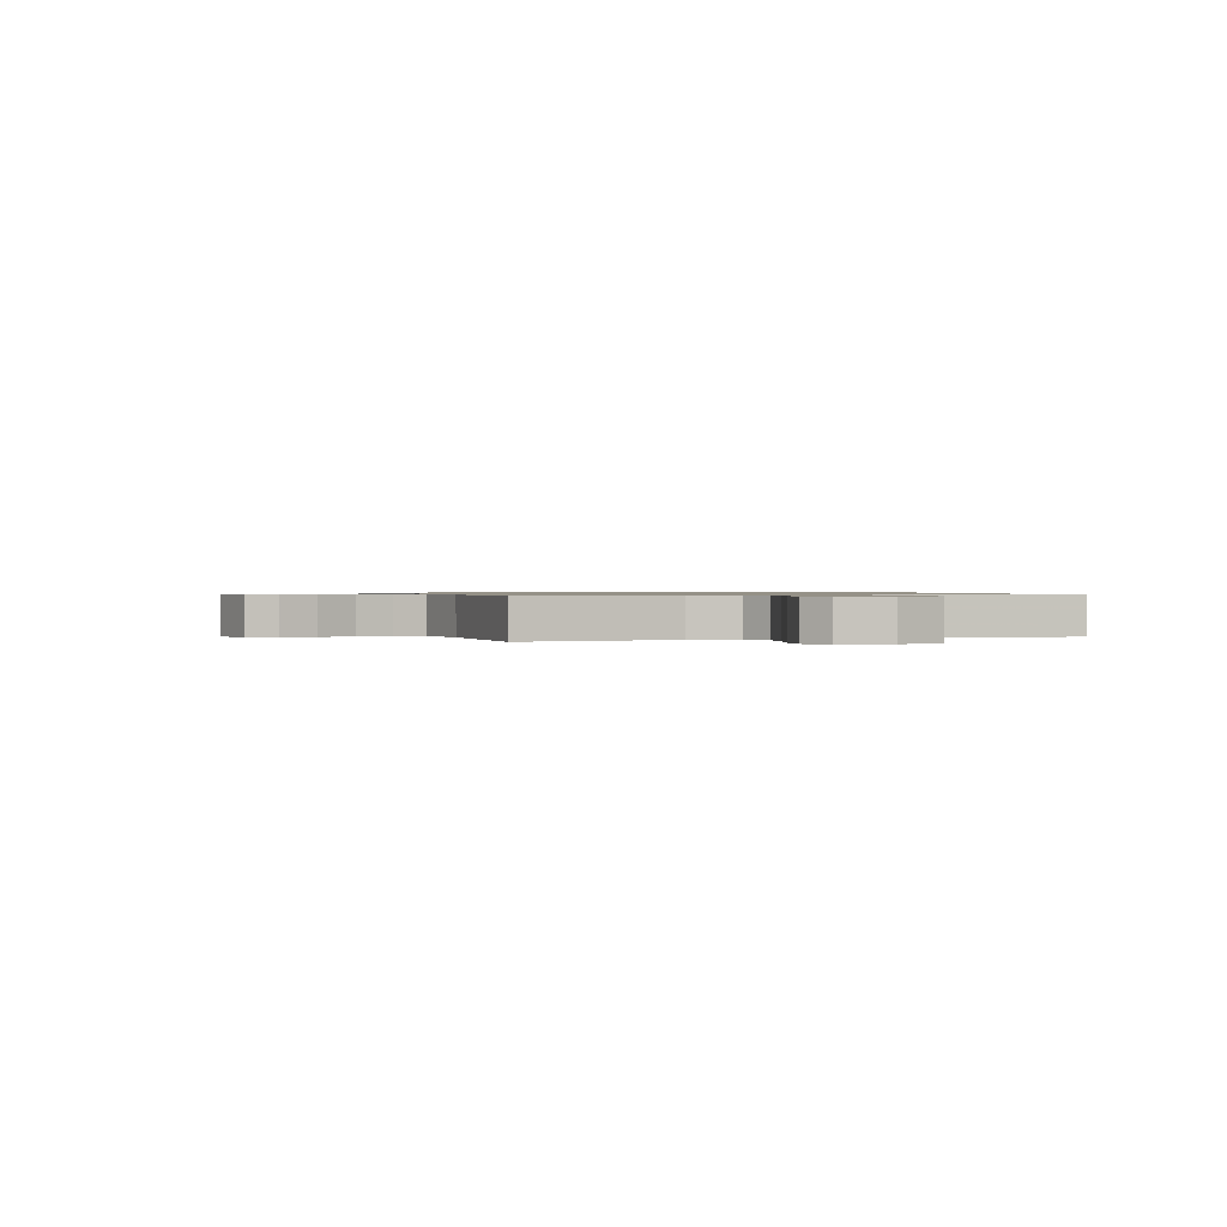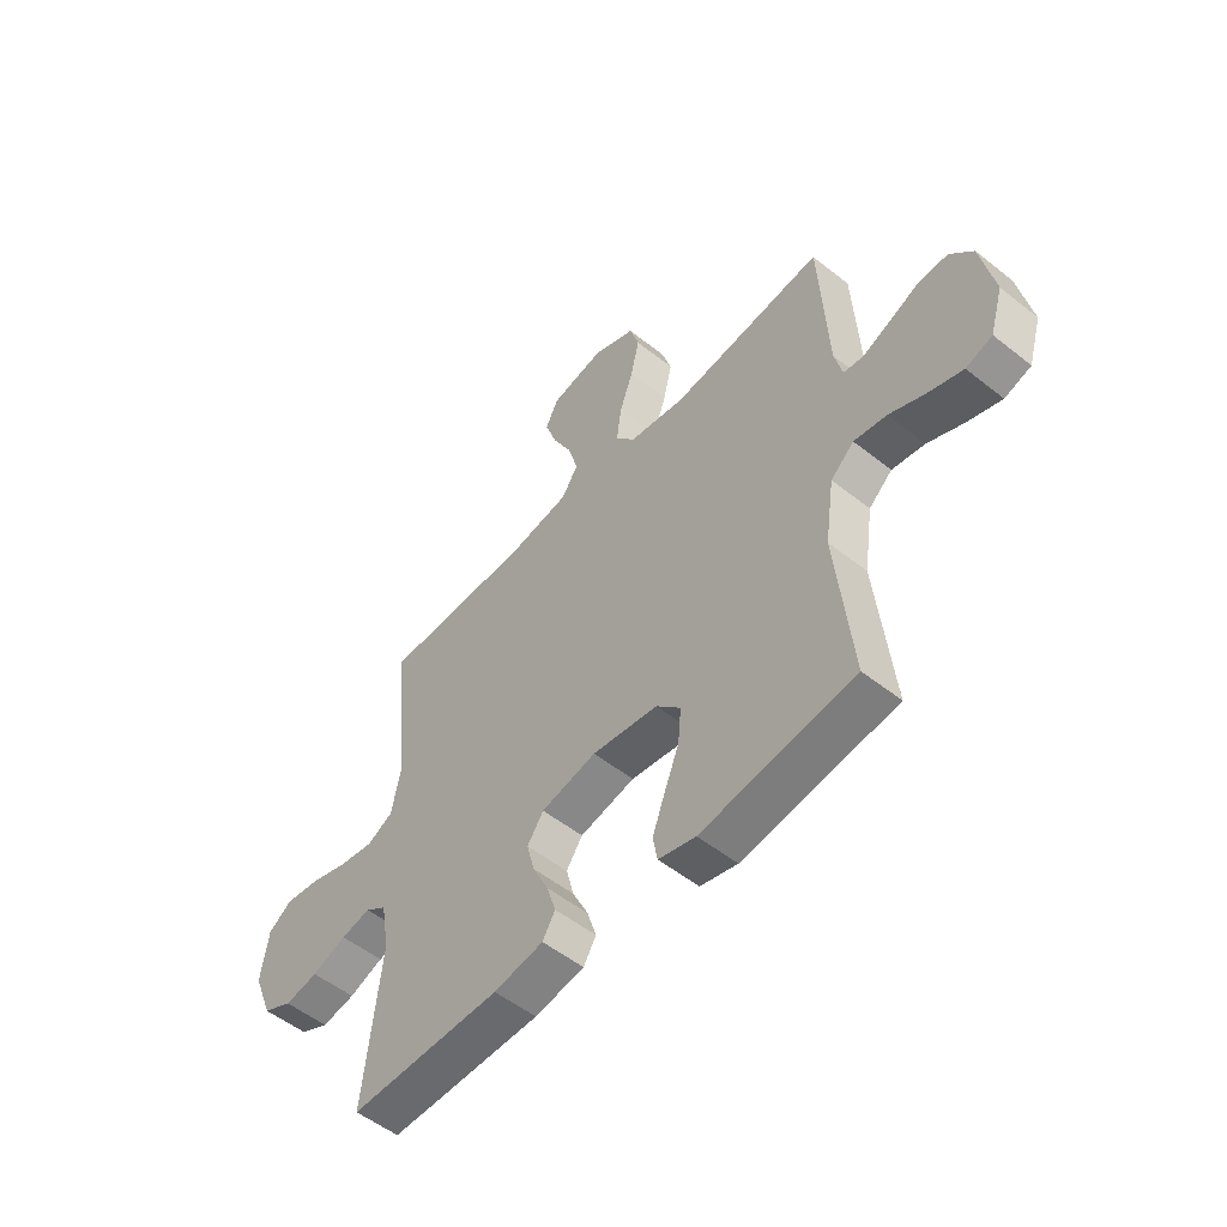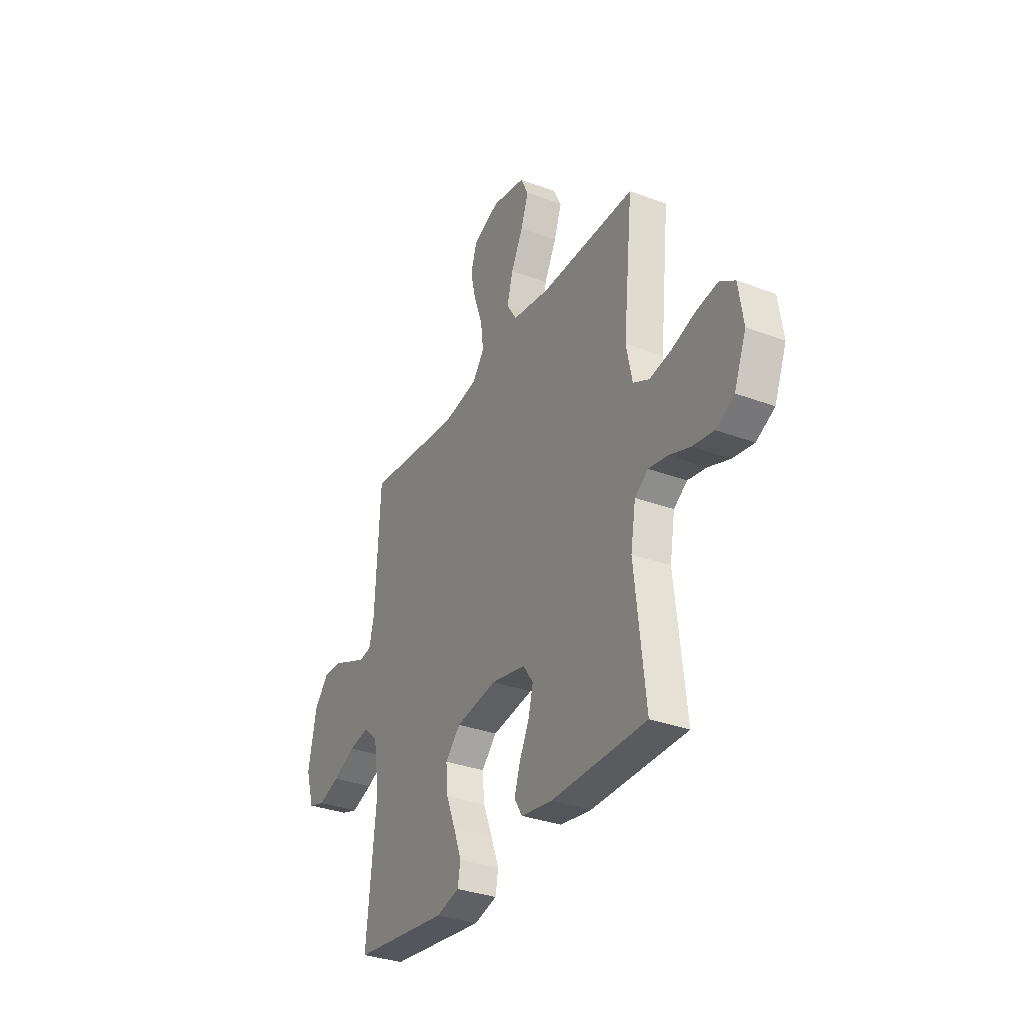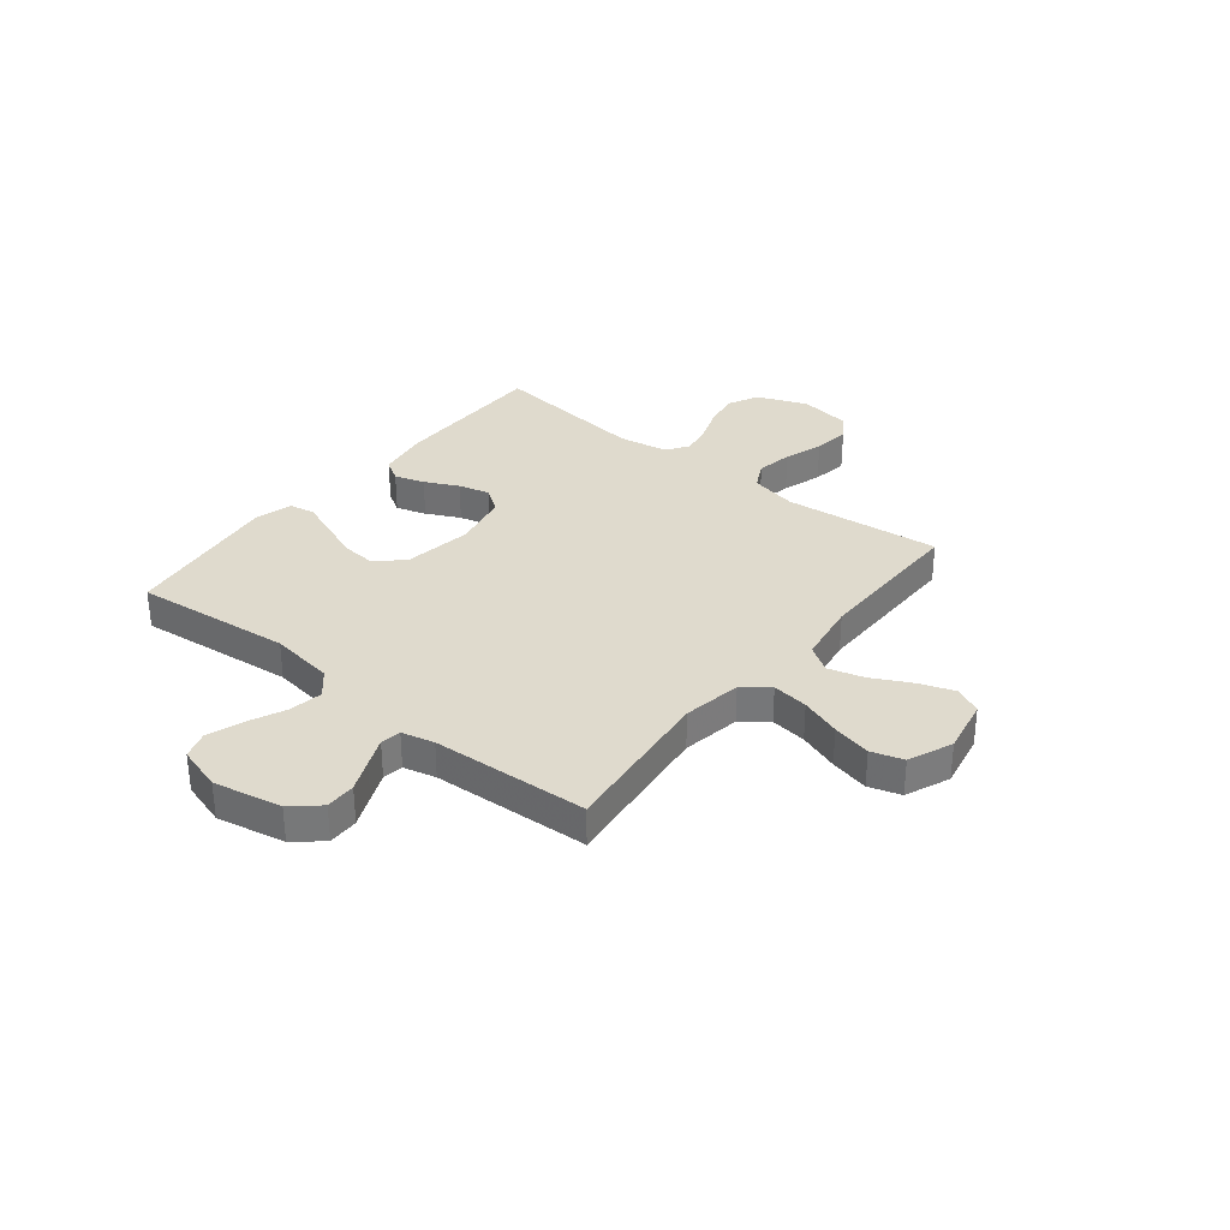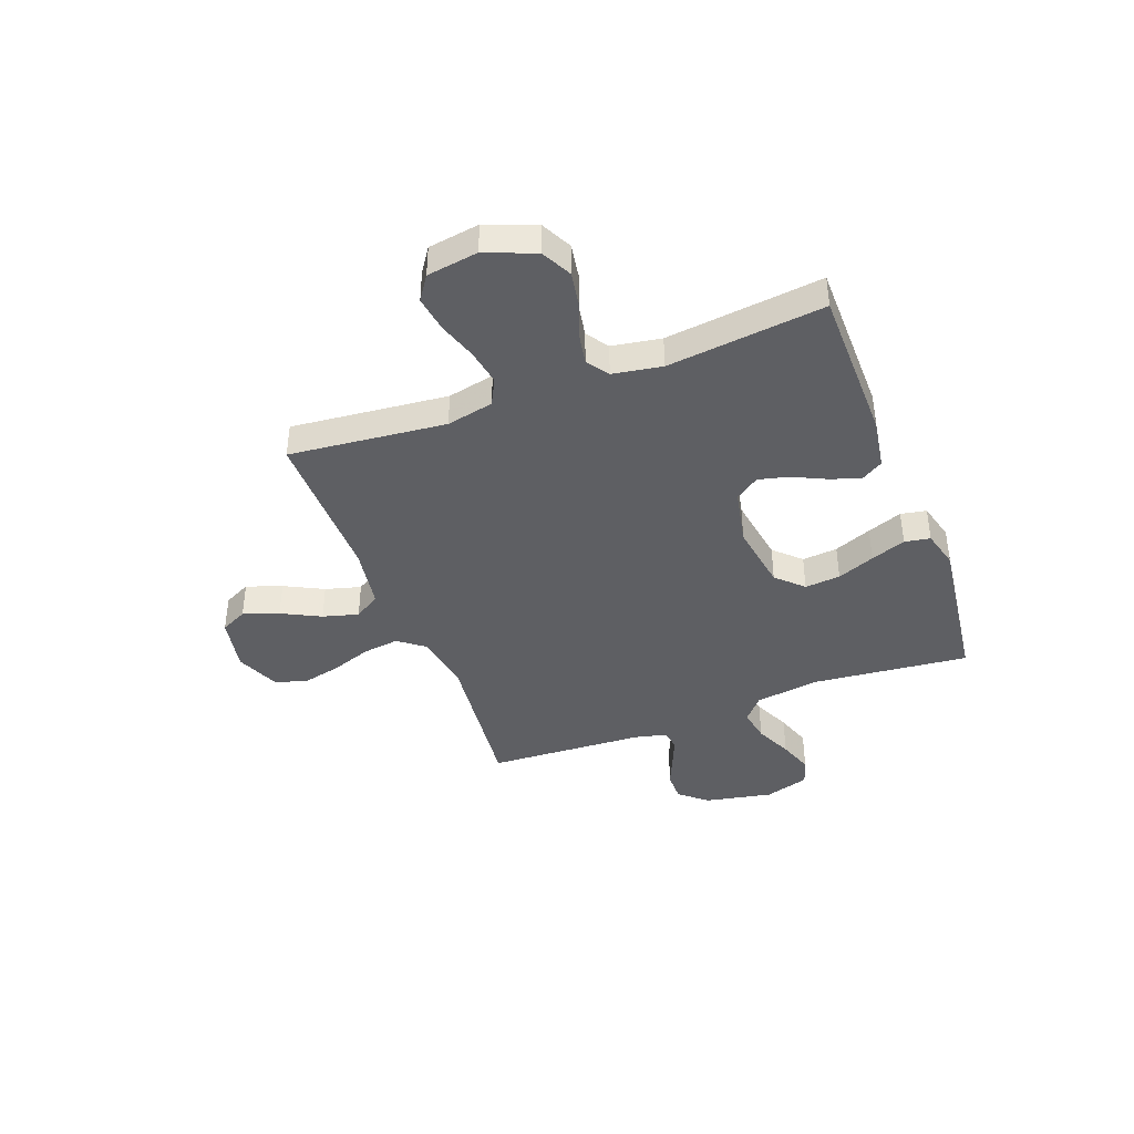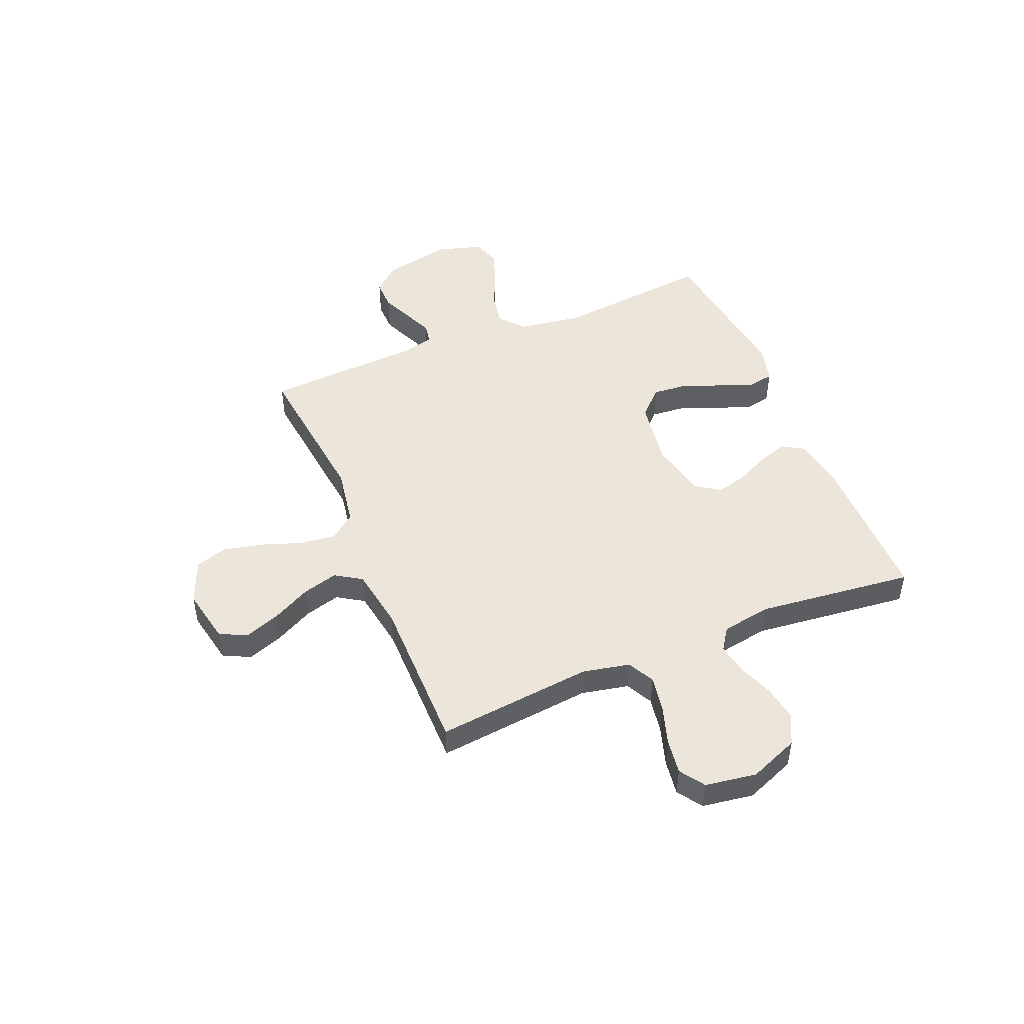
<metadata>
{"format":"obj","ext":"obj","renderer":"f3d","projection":"perspective","resolution":1024,"background":"white","views":[{"elev":0.8,"azim":70.7,"up":"+Y"},{"elev":-53.2,"azim":-130.3,"up":"+Z"},{"elev":-32.9,"azim":62.7,"up":"+Z"},{"elev":32.8,"azim":-51.3,"up":"+Y"},{"elev":-41.0,"azim":110.8,"up":"+Y"},{"elev":48.0,"azim":67.4,"up":"+Y"}]}
</metadata>
<code>
v -0.5 0.07 -0.5
v -0.469 0.07 -0.2
v -0.487 0.07 -0.077
v -0.533 0.07 -0.037
v -0.597 0.07 -0.048
v -0.668 0.07 -0.08
v -0.735 0.07 -0.103
v -0.787 0.07 -0.086
v -0.813 0.07 0
v -0.787 0.07 0.13
v -0.742 0.07 0.182
v -0.684 0.07 0.181
v -0.624 0.07 0.155
v -0.57 0.07 0.132
v -0.531 0.07 0.138
v -0.516 0.07 0.2
v -0.5 0.07 0.5
v -0.2 0.07 0.466
v -0.088 0.07 0.485
v -0.05 0.07 0.534
v -0.059 0.07 0.603
v -0.086 0.07 0.68
v -0.103 0.07 0.754
v -0.084 0.07 0.815
v 0 0.07 0.85
v 0.106 0.07 0.829
v 0.131 0.07 0.778
v 0.107 0.07 0.71
v 0.069 0.07 0.636
v 0.05 0.07 0.568
v 0.082 0.07 0.518
v 0.2 0.07 0.499
v 0.5 0.07 0.5
v 0.469 0.07 0.2
v 0.488 0.07 0.11
v 0.539 0.07 0.084
v 0.608 0.07 0.096
v 0.683 0.07 0.12
v 0.751 0.07 0.13
v 0.798 0.07 0.098
v 0.813 0.07 0
v 0.775 0.07 -0.095
v 0.717 0.07 -0.124
v 0.651 0.07 -0.113
v 0.583 0.07 -0.088
v 0.524 0.07 -0.077
v 0.482 0.07 -0.106
v 0.466 0.07 -0.2
v 0.5 0.07 -0.5
v 0.2 0.07 -0.501
v 0.102 0.07 -0.485
v 0.077 0.07 -0.444
v 0.095 0.07 -0.387
v 0.126 0.07 -0.323
v 0.141 0.07 -0.264
v 0.109 0.07 -0.218
v 0 0.07 -0.195
v -0.13 0.07 -0.215
v -0.178 0.07 -0.264
v -0.172 0.07 -0.332
v -0.143 0.07 -0.404
v -0.118 0.07 -0.471
v -0.127 0.07 -0.52
v -0.2 0.07 -0.539
v -0.5 0 -0.5
v -0.469 0 -0.2
v -0.487 0 -0.077
v -0.533 0 -0.037
v -0.597 0 -0.048
v -0.668 0 -0.08
v -0.735 0 -0.103
v -0.787 0 -0.086
v -0.813 0 0
v -0.787 0 0.13
v -0.742 0 0.182
v -0.684 0 0.181
v -0.624 0 0.155
v -0.57 0 0.132
v -0.531 0 0.138
v -0.516 0 0.2
v -0.5 0 0.5
v -0.2 0 0.466
v -0.088 0 0.485
v -0.05 0 0.534
v -0.059 0 0.603
v -0.086 0 0.68
v -0.103 0 0.754
v -0.084 0 0.815
v 0 0 0.85
v 0.106 0 0.829
v 0.131 0 0.778
v 0.107 0 0.71
v 0.069 0 0.636
v 0.05 0 0.568
v 0.082 0 0.518
v 0.2 0 0.499
v 0.5 0 0.5
v 0.469 0 0.2
v 0.488 0 0.11
v 0.539 0 0.084
v 0.608 0 0.096
v 0.683 0 0.12
v 0.751 0 0.13
v 0.798 0 0.098
v 0.813 0 0
v 0.775 0 -0.095
v 0.717 0 -0.124
v 0.651 0 -0.113
v 0.583 0 -0.088
v 0.524 0 -0.077
v 0.482 0 -0.106
v 0.466 0 -0.2
v 0.5 0 -0.5
v 0.2 0 -0.501
v 0.102 0 -0.485
v 0.077 0 -0.444
v 0.095 0 -0.387
v 0.126 0 -0.323
v 0.141 0 -0.264
v 0.109 0 -0.218
v 0 0 -0.195
v -0.13 0 -0.215
v -0.178 0 -0.264
v -0.172 0 -0.332
v -0.143 0 -0.404
v -0.118 0 -0.471
v -0.127 0 -0.52
v -0.2 0 -0.539
f 64 1 2
f 63 64 2
f 62 63 2
f 61 62 2
f 60 61 2
f 59 60 2 3
f 58 59 3 4
f 57 58 4
f 56 57 4
f 52 53 54
f 51 52 54
f 50 51 54
f 49 50 54
f 48 49 54
f 47 48 54 55
f 46 47 55 56
f 43 44 45
f 42 43 45
f 41 42 45
f 40 41 45
f 39 40 45
f 38 39 45
f 37 38 45
f 36 37 45 46
f 46 56 4
f 36 46 4
f 35 36 4
f 32 33 34
f 34 35 4
f 32 34 4
f 31 32 4
f 27 28 29
f 26 27 29
f 25 26 29
f 24 25 29
f 23 24 29
f 22 23 29
f 21 22 29
f 20 21 29 30
f 19 20 30 31
f 16 17 18
f 15 16 18 19
f 11 12 13
f 10 11 13
f 9 10 13
f 8 9 13
f 7 8 13
f 6 7 13
f 5 6 13
f 5 13 14
f 31 4 5
f 19 31 5
f 15 19 5
f 5 14 15
f 66 65 128
f 66 128 127
f 66 127 126
f 66 126 125
f 66 125 124
f 67 66 124 123
f 68 67 123 122
f 68 122 121
f 68 121 120
f 118 117 116
f 118 116 115
f 118 115 114
f 118 114 113
f 118 113 112
f 119 118 112 111
f 120 119 111 110
f 109 108 107
f 109 107 106
f 109 106 105
f 109 105 104
f 109 104 103
f 109 103 102
f 109 102 101
f 110 109 101 100
f 68 120 110
f 68 110 100
f 68 100 99
f 98 97 96
f 68 99 98
f 68 98 96
f 68 96 95
f 93 92 91
f 93 91 90
f 93 90 89
f 93 89 88
f 93 88 87
f 93 87 86
f 93 86 85
f 94 93 85 84
f 95 94 84 83
f 82 81 80
f 83 82 80 79
f 77 76 75
f 77 75 74
f 77 74 73
f 77 73 72
f 77 72 71
f 77 71 70
f 77 70 69
f 78 77 69
f 69 68 95
f 69 95 83
f 69 83 79
f 79 78 69
f 1 65 66 2
f 2 66 67 3
f 3 67 68 4
f 4 68 69 5
f 5 69 70 6
f 6 70 71 7
f 7 71 72 8
f 8 72 73 9
f 9 73 74 10
f 10 74 75 11
f 11 75 76 12
f 12 76 77 13
f 13 77 78 14
f 14 78 79 15
f 15 79 80 16
f 16 80 81 17
f 17 81 82 18
f 18 82 83 19
f 19 83 84 20
f 20 84 85 21
f 21 85 86 22
f 22 86 87 23
f 23 87 88 24
f 24 88 89 25
f 25 89 90 26
f 26 90 91 27
f 27 91 92 28
f 28 92 93 29
f 29 93 94 30
f 30 94 95 31
f 31 95 96 32
f 32 96 97 33
f 33 97 98 34
f 34 98 99 35
f 35 99 100 36
f 36 100 101 37
f 37 101 102 38
f 38 102 103 39
f 39 103 104 40
f 40 104 105 41
f 41 105 106 42
f 42 106 107 43
f 43 107 108 44
f 44 108 109 45
f 45 109 110 46
f 46 110 111 47
f 47 111 112 48
f 48 112 113 49
f 49 113 114 50
f 50 114 115 51
f 51 115 116 52
f 52 116 117 53
f 53 117 118 54
f 54 118 119 55
f 55 119 120 56
f 56 120 121 57
f 57 121 122 58
f 58 122 123 59
f 59 123 124 60
f 60 124 125 61
f 61 125 126 62
f 62 126 127 63
f 63 127 128 64
f 64 128 65 1

</code>
